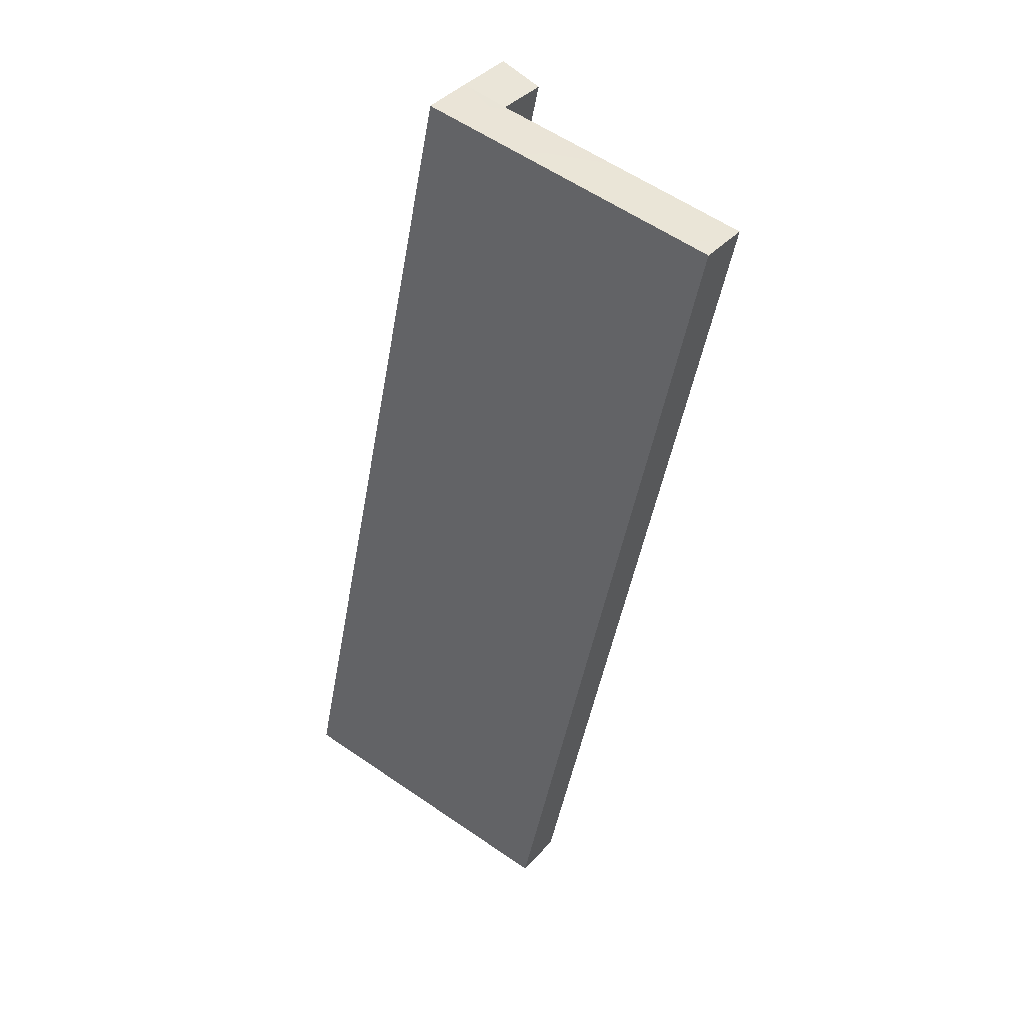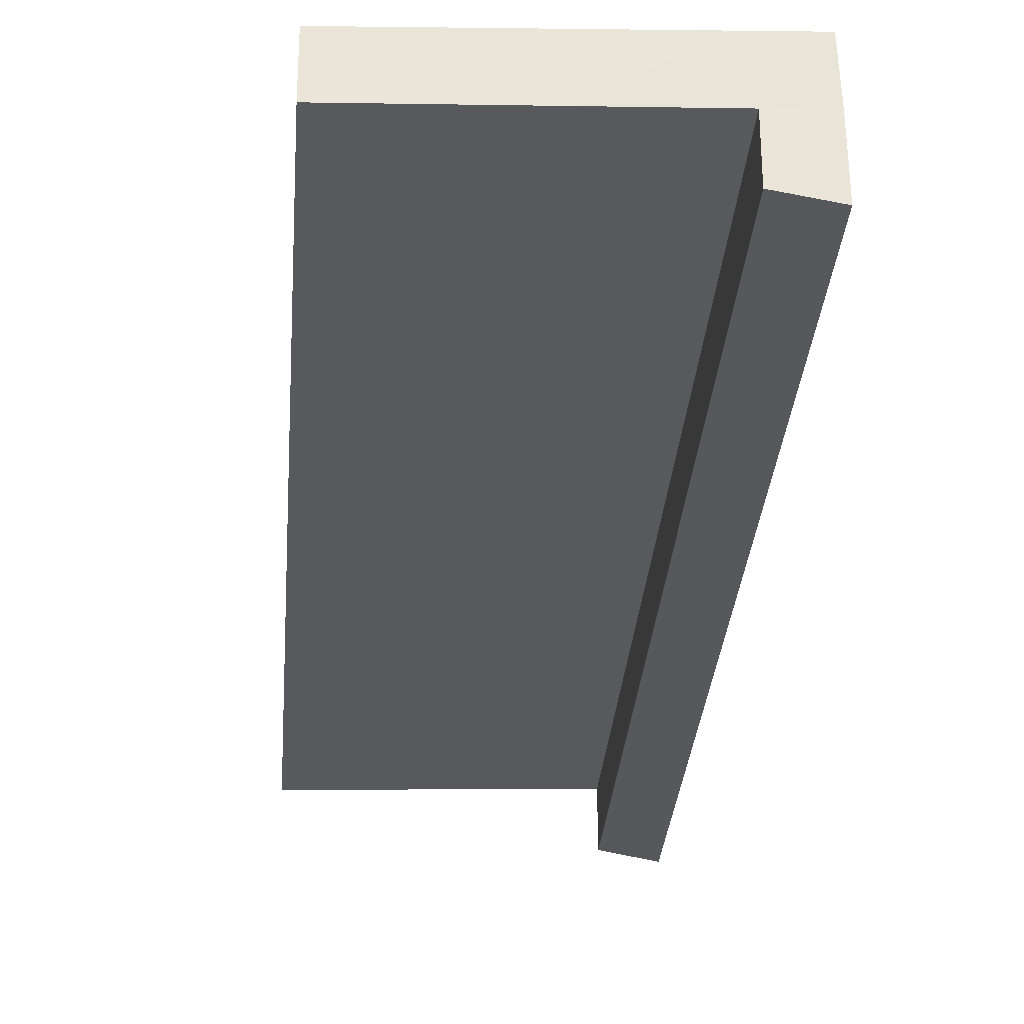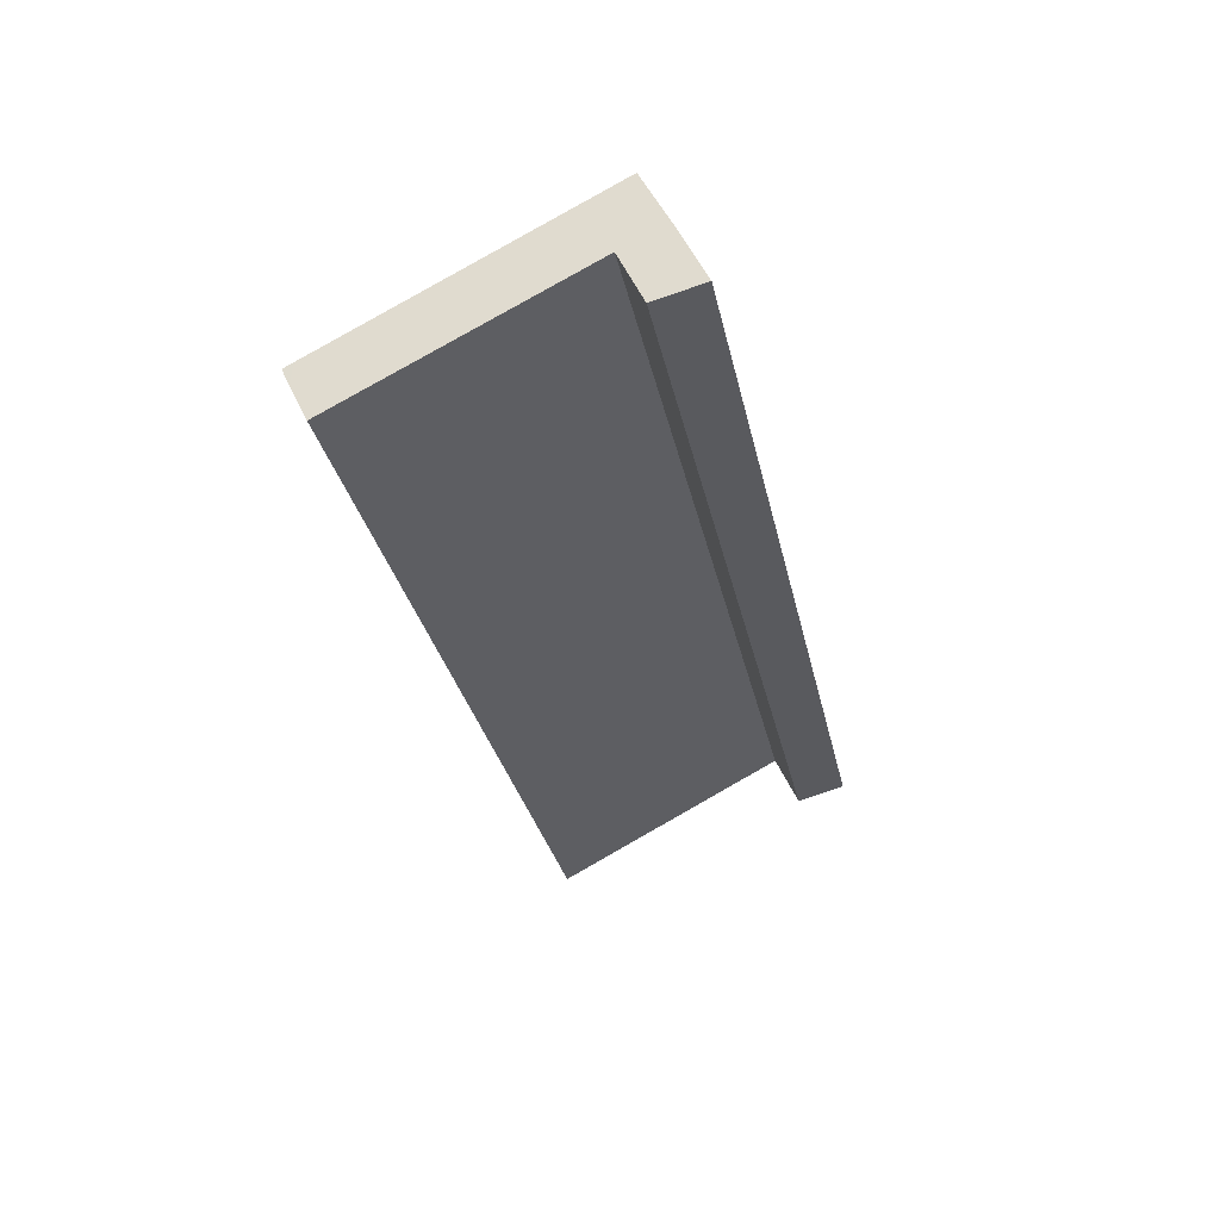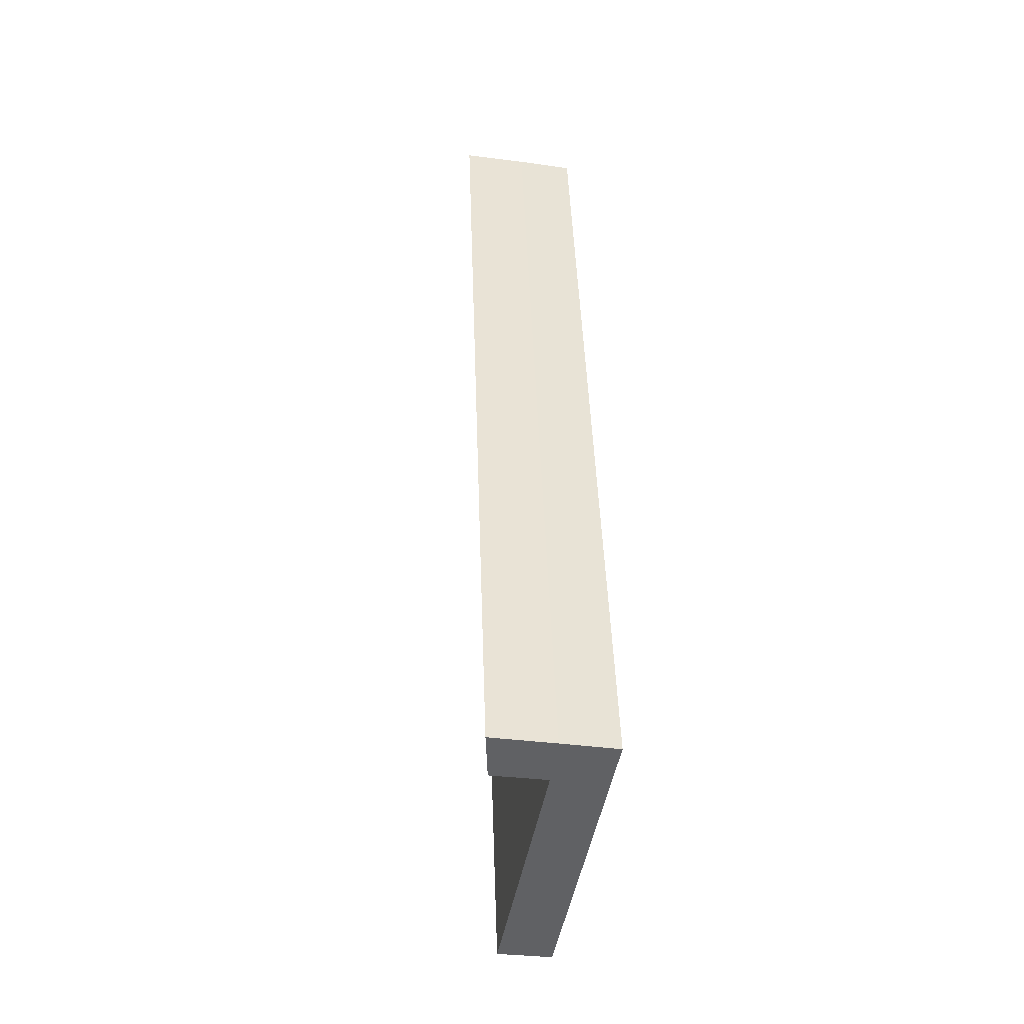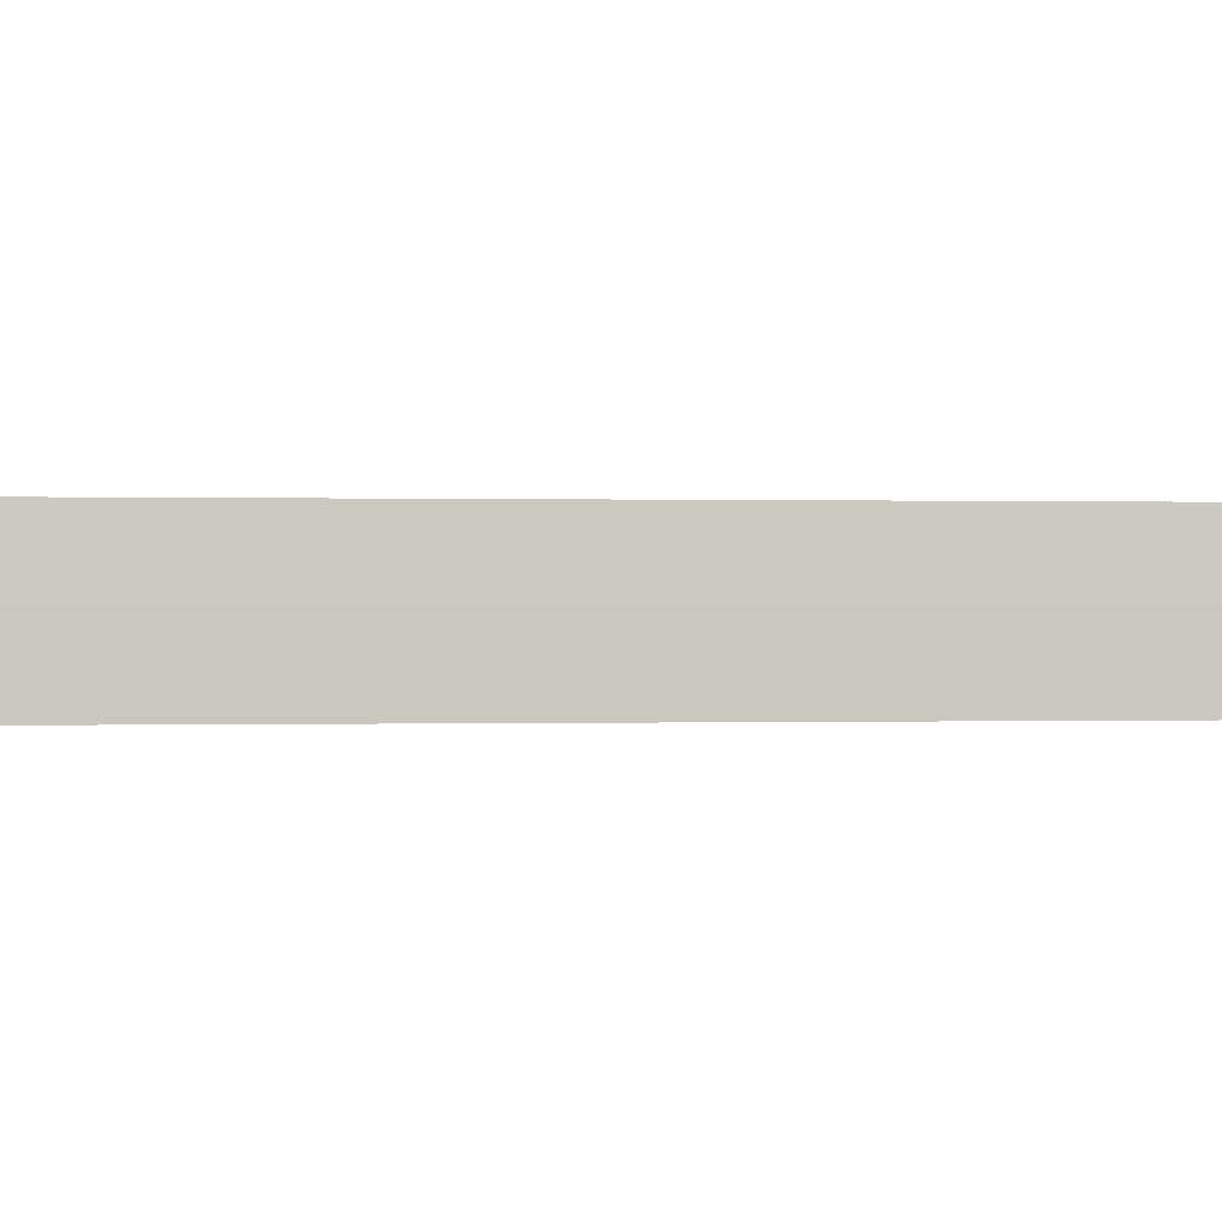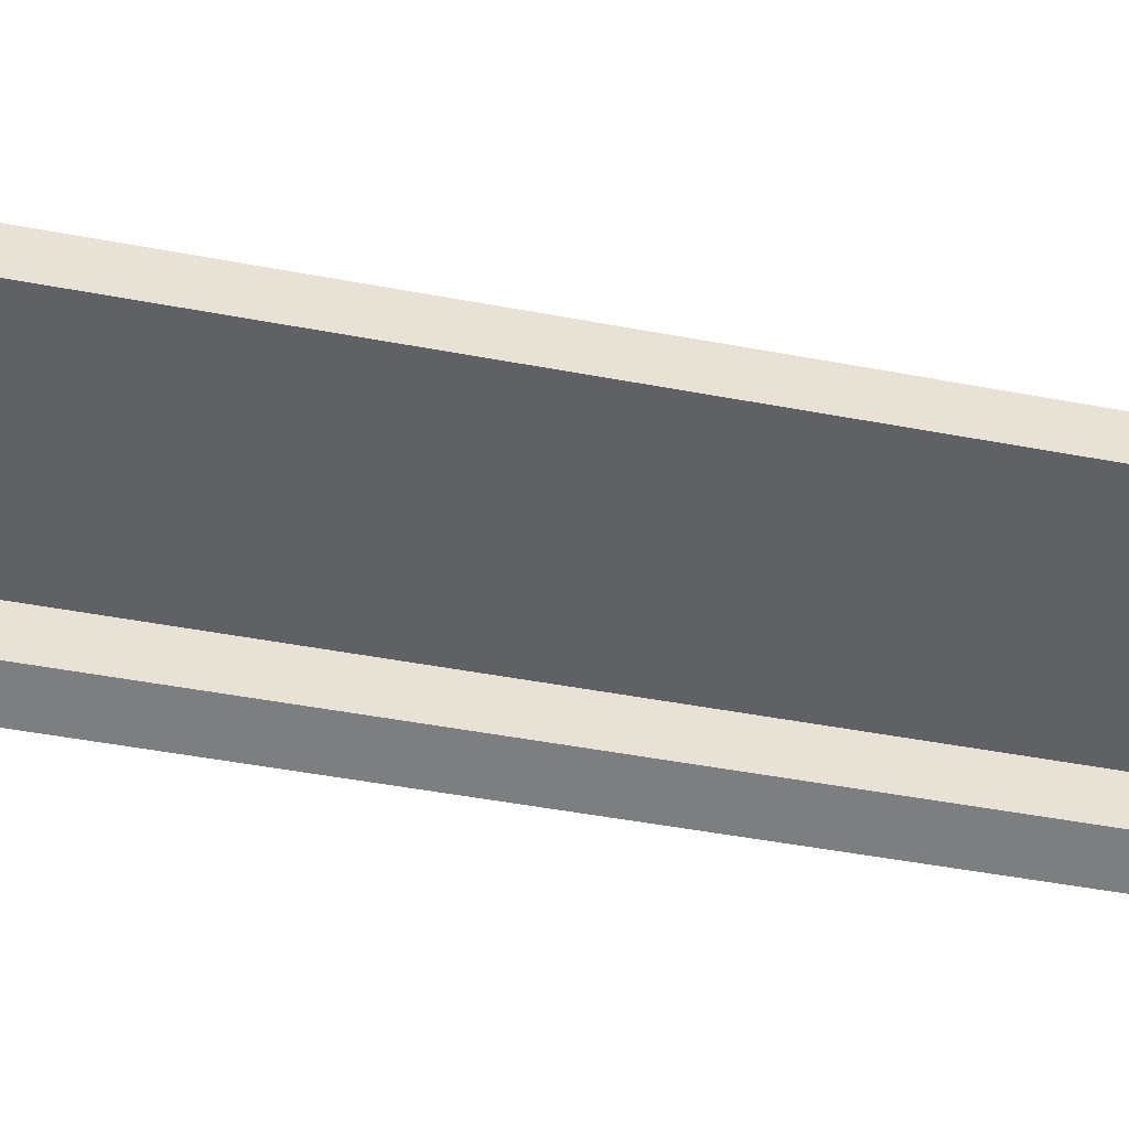
<metadata>
{"format":"obj","ext":"obj","renderer":"f3d","projection":"perspective","resolution":1024,"background":"white","views":[{"elev":37.1,"azim":-144.0,"up":"+Z"},{"elev":-29.4,"azim":-16.3,"up":"+Y"},{"elev":56.8,"azim":-24.9,"up":"+Z"},{"elev":-36.0,"azim":81.5,"up":"+Z"},{"elev":-0.0,"azim":70.0,"up":"+Y"},{"elev":-49.2,"azim":-113.8,"up":"+Y"}]}
</metadata>
<code>
v  -27.07 5.306 -23.92
v  -33.65 5.306 6.879
v  -23.55 5.742 9.072
v  -16.97 5.742 -21.73
v  -27.07 3.494 -23.92
v  -18.48 3.835 -22.09
v  -25.06 3.835 8.714
v  -33.65 3.494 6.879
v  -16.87 3.835 -21.74
v  -23.46 3.835 9.058
v  -18.47 1.976 -22.08
v  -16.84 1.678 -21.73
v  -23.42 1.678 9.066
v  -25.05 1.976 8.716
g Box13
f 1 2 3 4
f 5 6 7 8
f 1 4 9 6 5
f 4 3 10 9
f 3 2 8 7 10
f 2 1 5 8
f 11 12 13 14
f 9 10 13 12
f 10 7 14 13
f 7 6 11 14
f 6 9 12 11

</code>
